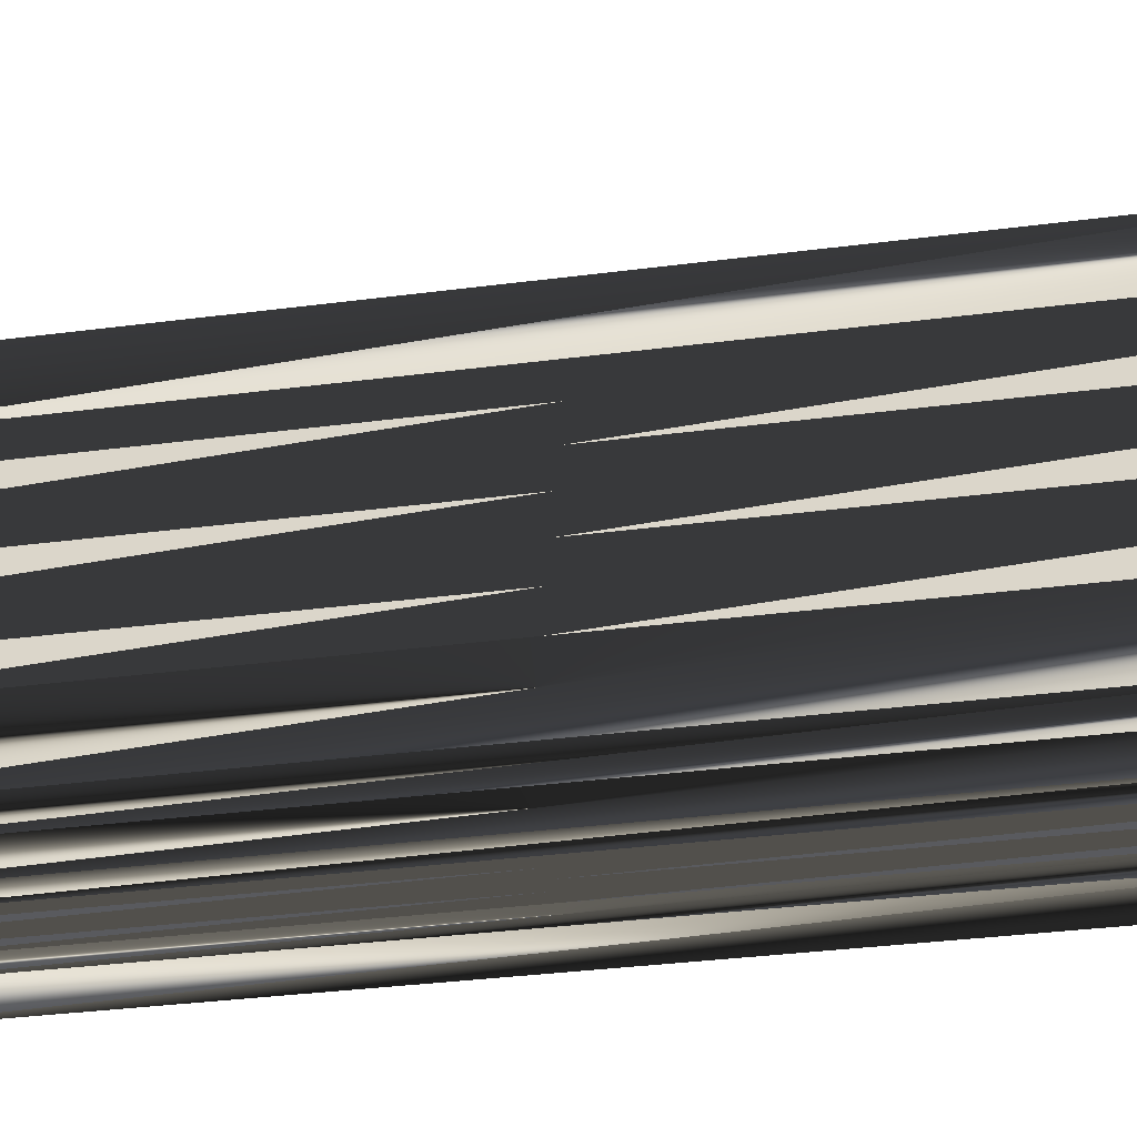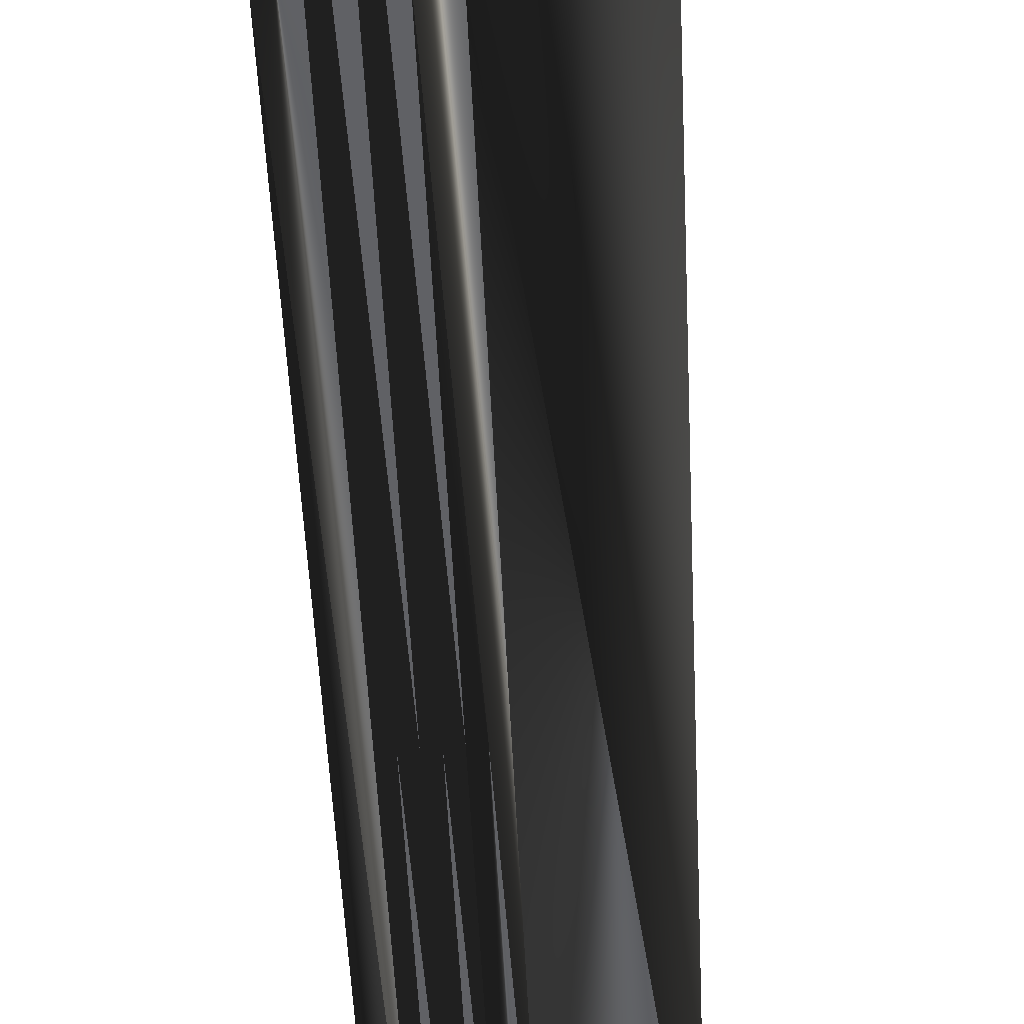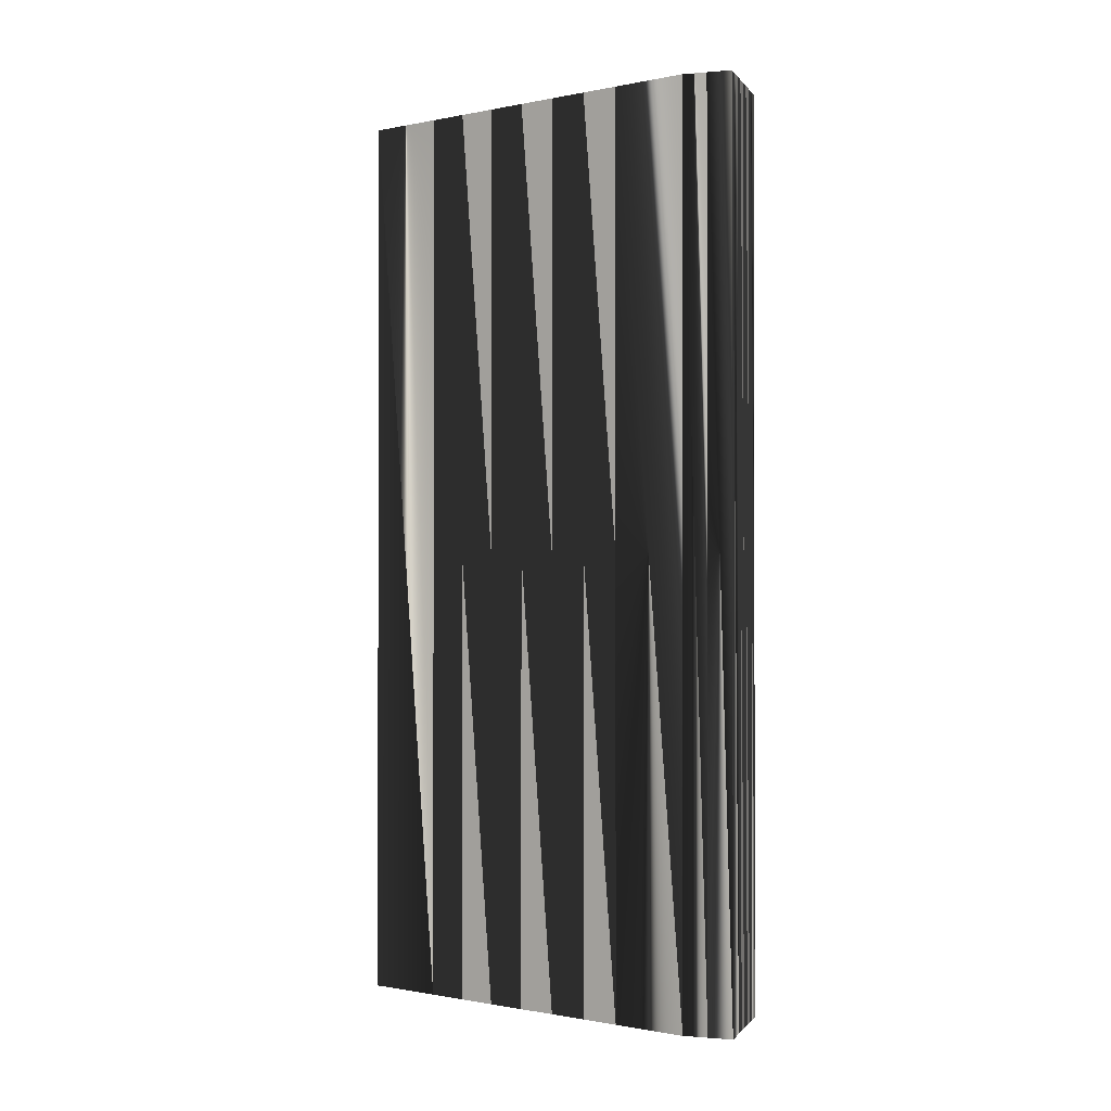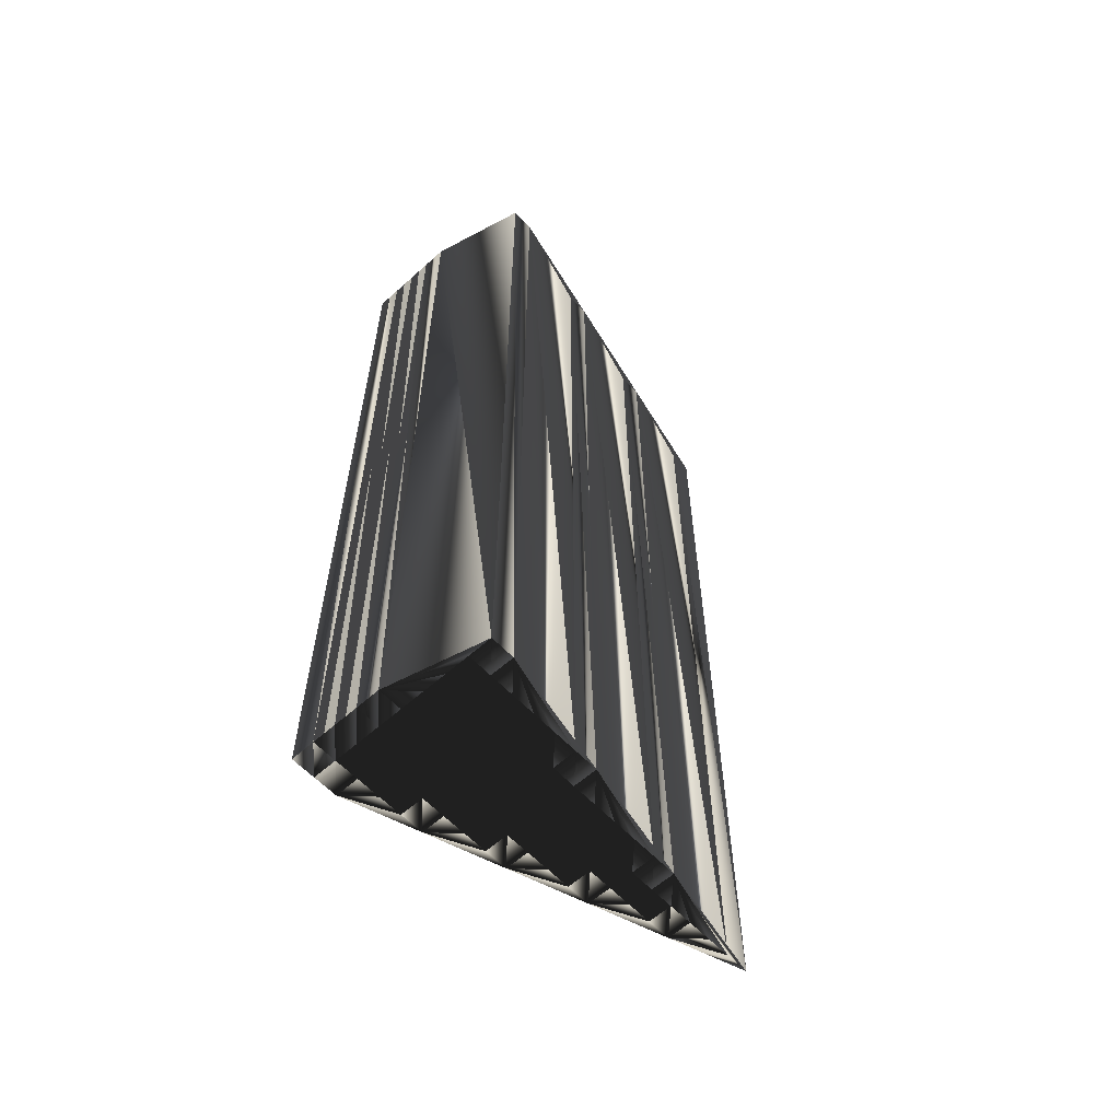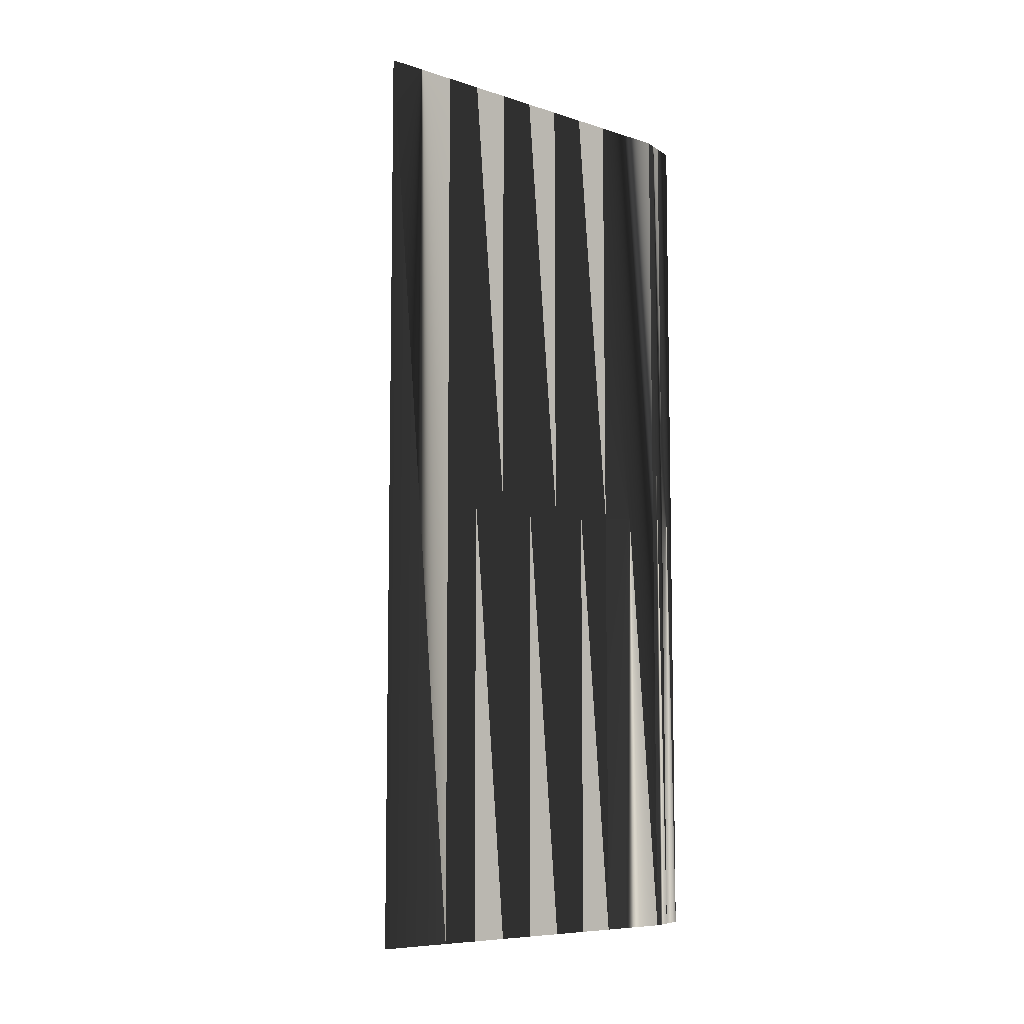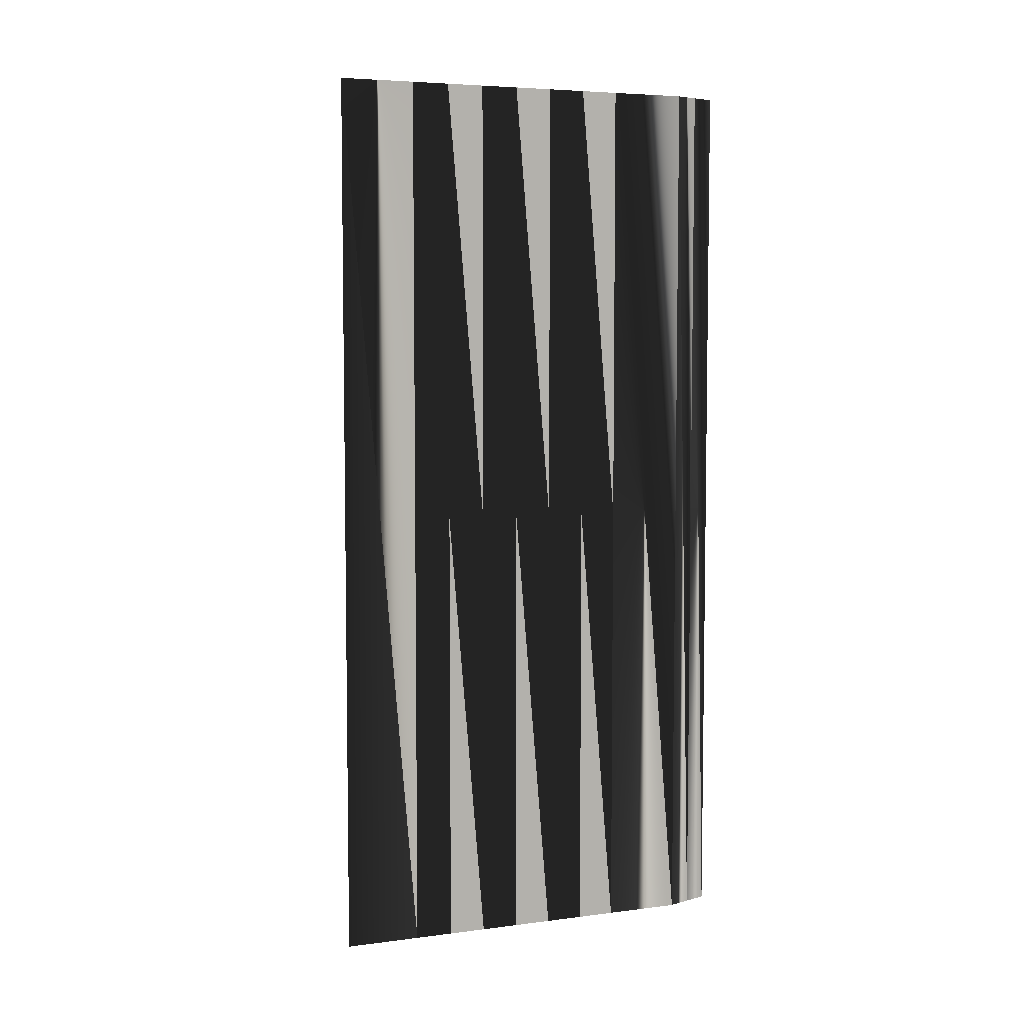
<metadata>
{"format":"obj","ext":"obj","renderer":"f3d","projection":"perspective","resolution":1024,"background":"white","views":[{"elev":-32.6,"azim":-79.6,"up":"+Y"},{"elev":-53.7,"azim":2.7,"up":"+Y"},{"elev":-0.8,"azim":-72.0,"up":"+Z"},{"elev":-59.5,"azim":42.6,"up":"+Z"},{"elev":-7.9,"azim":-150.0,"up":"+Z"},{"elev":5.6,"azim":-129.9,"up":"+Z"}]}
</metadata>
<code>
v 218.8 438.2 0
v 218.8 439 0
v 218.8 439.8 0
v 219.6 438.2 0
v 219.6 439 0
v 219.6 439.8 0
v 219.6 440.6 0
v 219.6 441.4 0
v 219.6 442.2 0
v 220.4 438.2 0
v 220.4 439 0
v 220.4 439.8 0
v 220.4 440.6 0
v 220.4 441.4 0
v 220.4 442.2 0
v 220.4 443 0
v 220.4 443.8 0
v 220.4 444.6 0
v 221.2 438.2 0
v 221.2 439 0
v 221.2 439.8 0
v 221.2 440.6 0
v 221.2 441.4 0
v 221.2 442.2 0
v 221.2 443 0
v 221.2 443.8 0
v 221.2 444.6 0
v 221.2 445.4 0
v 221.2 446.2 0
v 221.2 447 0
v 222 438.2 0
v 222 439 0
v 222 439.8 0
v 222 440.6 0
v 222 441.4 0
v 222 442.2 0
v 222 443 0
v 222 443.8 0
v 222 444.6 0
v 222 445.4 0
v 222 446.2 0
v 222 447 0
v 222 447.8 0
v 222 448.6 0
v 222 449.4 0
v 222.8 439 0
v 222.8 439.8 0
v 222.8 440.6 0
v 222.8 441.4 0
v 222.8 442.2 0
v 222.8 443 0
v 222.8 443.8 0
v 222.8 444.6 0
v 222.8 445.4 0
v 222.8 446.2 0
v 222.8 447 0
v 222.8 447.8 0
v 222.8 448.6 0
v 222.8 449.4 0
v 222.8 450.2 0
v 222.8 451 0
v 222.8 451.8 0
v 223.6 439 0
v 223.6 439.8 0
v 223.6 440.6 0
v 223.6 441.4 0
v 223.6 442.2 0
v 223.6 443 0
v 223.6 443.8 0
v 223.6 444.6 0
v 223.6 445.4 0
v 223.6 446.2 0
v 223.6 447 0
v 223.6 447.8 0
v 224.4 439 0
v 224.4 439.8 0
v 224.4 440.6 0
v 224.4 441.4 0
v 224.4 442.2 0
v 224.4 443 0
v 224.4 443.8 0
v 225.2 439 0
v 225.2 439.8 0
v 218.8 438.2 30
v 218.8 439 30
v 218.8 439.8 30
v 219.6 438.2 30
v 219.6 439 30
v 219.6 439.8 30
v 219.6 440.6 30
v 219.6 441.4 30
v 219.6 442.2 30
v 220.4 438.2 30
v 220.4 439 30
v 220.4 439.8 30
v 220.4 440.6 30
v 220.4 441.4 30
v 220.4 442.2 30
v 220.4 443 30
v 220.4 443.8 30
v 220.4 444.6 30
v 221.2 438.2 30
v 221.2 439 30
v 221.2 439.8 30
v 221.2 440.6 30
v 221.2 441.4 30
v 221.2 442.2 30
v 221.2 443 30
v 221.2 443.8 30
v 221.2 444.6 30
v 221.2 445.4 30
v 221.2 446.2 30
v 221.2 447 30
v 222 438.2 30
v 222 439 30
v 222 439.8 30
v 222 440.6 30
v 222 441.4 30
v 222 442.2 30
v 222 443 30
v 222 443.8 30
v 222 444.6 30
v 222 445.4 30
v 222 446.2 30
v 222 447 30
v 222 447.8 30
v 222 448.6 30
v 222 449.4 30
v 222.8 439 30
v 222.8 439.8 30
v 222.8 440.6 30
v 222.8 441.4 30
v 222.8 442.2 30
v 222.8 443 30
v 222.8 443.8 30
v 222.8 444.6 30
v 222.8 445.4 30
v 222.8 446.2 30
v 222.8 447 30
v 222.8 447.8 30
v 222.8 448.6 30
v 222.8 449.4 30
v 222.8 450.2 30
v 222.8 451 30
v 222.8 451.8 30
v 223.6 439 30
v 223.6 439.8 30
v 223.6 440.6 30
v 223.6 441.4 30
v 223.6 442.2 30
v 223.6 443 30
v 223.6 443.8 30
v 223.6 444.6 30
v 223.6 445.4 30
v 223.6 446.2 30
v 223.6 447 30
v 223.6 447.8 30
v 224.4 439 30
v 224.4 439.8 30
v 224.4 440.6 30
v 224.4 441.4 30
v 224.4 442.2 30
v 224.4 443 30
v 224.4 443.8 30
v 225.2 439 30
v 225.2 439.8 30
f 23 24 15
f 22 14 13
f 34 22 33
f 23 34 35
f 6 7 3
f 35 48 49
f 38 27 26
f 35 24 23
f 23 15 14
f 11 20 12
f 8 13 14
f 32 20 31
f 19 20 11
f 17 26 18
f 4 2 1
f 36 37 25
f 15 16 9
f 38 39 27
f 27 39 28
f 39 53 40
f 27 28 18
f 41 40 54
f 28 29 18
f 51 37 50
f 41 54 55
f 69 68 80
f 29 30 18
f 69 52 68
f 68 67 79
f 78 79 67
f 49 50 36
f 66 78 67
f 38 51 52
f 78 83 79
f 33 46 47
f 79 83 80
f 57 56 73
f 5 4 10
f 6 11 12
f 5 6 3
f 5 2 4
f 5 10 11
f 11 10 19
f 21 32 33
f 31 63 46
f 49 65 66
f 21 20 32
f 75 64 63
f 5 3 2
f 11 6 5
f 12 21 13
f 36 24 35
f 21 12 20
f 20 19 31
f 13 21 22
f 22 21 33
f 8 9 3
f 12 13 7
f 7 13 8
f 6 12 7
f 7 8 3
f 8 14 9
f 25 26 17
f 15 9 14
f 15 24 16
f 16 17 9
f 14 22 23
f 23 22 34
f 16 25 17
f 17 18 9
f 25 37 26
f 26 27 18
f 40 41 29
f 28 40 29
f 42 43 30
f 29 41 30
f 42 41 55
f 43 56 57
f 30 43 44
f 30 44 45
f 45 44 58
f 36 25 24
f 24 25 16
f 36 50 37
f 37 38 26
f 38 52 39
f 39 40 28
f 40 53 54
f 41 42 30
f 53 39 52
f 51 38 37
f 54 53 70
f 42 55 56
f 70 53 69
f 42 56 43
f 55 54 71
f 43 57 44
f 56 55 72
f 57 58 44
f 73 56 72
f 58 59 45
f 45 59 60
f 81 73 72
f 45 60 61
f 58 74 59
f 45 61 62
f 59 74 60
f 57 74 58
f 57 73 74
f 74 61 60
f 81 72 71
f 74 62 61
f 53 52 69
f 54 70 71
f 69 80 81
f 55 71 72
f 70 69 81
f 71 70 81
f 81 74 73
f 66 67 50
f 49 36 35
f 32 31 46
f 65 77 66
f 76 83 77
f 77 78 66
f 78 77 83
f 79 80 68
f 33 47 34
f 34 48 35
f 33 32 46
f 48 65 49
f 49 66 50
f 51 67 68
f 50 67 51
f 51 68 52
f 63 47 46
f 64 48 47
f 47 48 34
f 75 76 64
f 64 76 65
f 65 48 64
f 64 47 63
f 63 31 75
f 75 31 82
f 76 77 65
f 83 76 82
f 82 76 75
f 81 80 83
f 107 106 98
f 97 105 96
f 105 117 116
f 117 106 118
f 90 89 86
f 131 118 132
f 110 121 109
f 107 118 106
f 98 106 97
f 103 94 95
f 96 91 97
f 103 115 114
f 103 102 94
f 109 100 101
f 85 87 84
f 120 119 108
f 99 98 92
f 122 121 110
f 122 110 111
f 136 122 123
f 111 110 101
f 123 124 137
f 112 111 101
f 120 134 133
f 137 124 138
f 151 152 163
f 113 112 101
f 135 152 151
f 150 151 162
f 162 161 150
f 133 132 119
f 161 149 150
f 134 121 135
f 166 161 162
f 129 116 130
f 166 162 163
f 139 140 156
f 87 88 93
f 94 89 95
f 89 88 86
f 85 88 87
f 93 88 94
f 93 94 102
f 115 104 116
f 146 114 129
f 148 132 149
f 103 104 115
f 147 158 146
f 86 88 85
f 89 94 88
f 104 95 96
f 107 119 118
f 95 104 103
f 102 103 114
f 104 96 105
f 104 105 116
f 92 91 86
f 96 95 90
f 96 90 91
f 95 89 90
f 91 90 86
f 97 91 92
f 109 108 100
f 92 98 97
f 107 98 99
f 100 99 92
f 105 97 106
f 105 106 117
f 108 99 100
f 101 100 92
f 120 108 109
f 110 109 101
f 124 123 112
f 123 111 112
f 126 125 113
f 124 112 113
f 124 125 138
f 139 126 140
f 126 113 127
f 127 113 128
f 127 128 141
f 108 119 107
f 108 107 99
f 133 119 120
f 121 120 109
f 135 121 122
f 123 122 111
f 136 123 137
f 125 124 113
f 122 136 135
f 121 134 120
f 136 137 153
f 138 125 139
f 136 153 152
f 139 125 126
f 137 138 154
f 140 126 127
f 138 139 155
f 141 140 127
f 139 156 155
f 142 141 128
f 142 128 143
f 156 164 155
f 143 128 144
f 157 141 142
f 144 128 145
f 157 142 143
f 157 140 141
f 156 140 157
f 144 157 143
f 155 164 154
f 145 157 144
f 135 136 152
f 153 137 154
f 163 152 164
f 154 138 155
f 152 153 164
f 153 154 164
f 157 164 156
f 150 149 133
f 119 132 118
f 114 115 129
f 160 148 149
f 166 159 160
f 161 160 149
f 160 161 166
f 163 162 151
f 130 116 117
f 131 117 118
f 115 116 129
f 148 131 132
f 149 132 133
f 150 134 151
f 150 133 134
f 151 134 135
f 130 146 129
f 131 147 130
f 131 130 117
f 159 158 147
f 159 147 148
f 131 148 147
f 130 147 146
f 114 146 158
f 114 158 165
f 160 159 148
f 159 166 165
f 159 165 158
f 163 164 166
f 1 84 4
f 4 87 84
f 4 87 10
f 10 93 87
f 10 93 19
f 19 102 93
f 19 102 31
f 31 114 102
f 31 114 82
f 82 165 114
f 82 165 83
f 83 166 165
f 83 166 80
f 80 163 166
f 80 163 81
f 81 164 163
f 81 164 73
f 73 156 164
f 73 156 74
f 74 157 156
f 74 157 61
f 61 144 157
f 61 144 62
f 62 145 144
f 62 145 45
f 45 128 145
f 45 128 30
f 30 113 128
f 30 113 18
f 18 101 113
f 18 101 9
f 9 92 101
f 9 92 3
f 3 86 92
f 3 86 2
f 2 85 86
f 2 85 1
f 1 84 85

</code>
